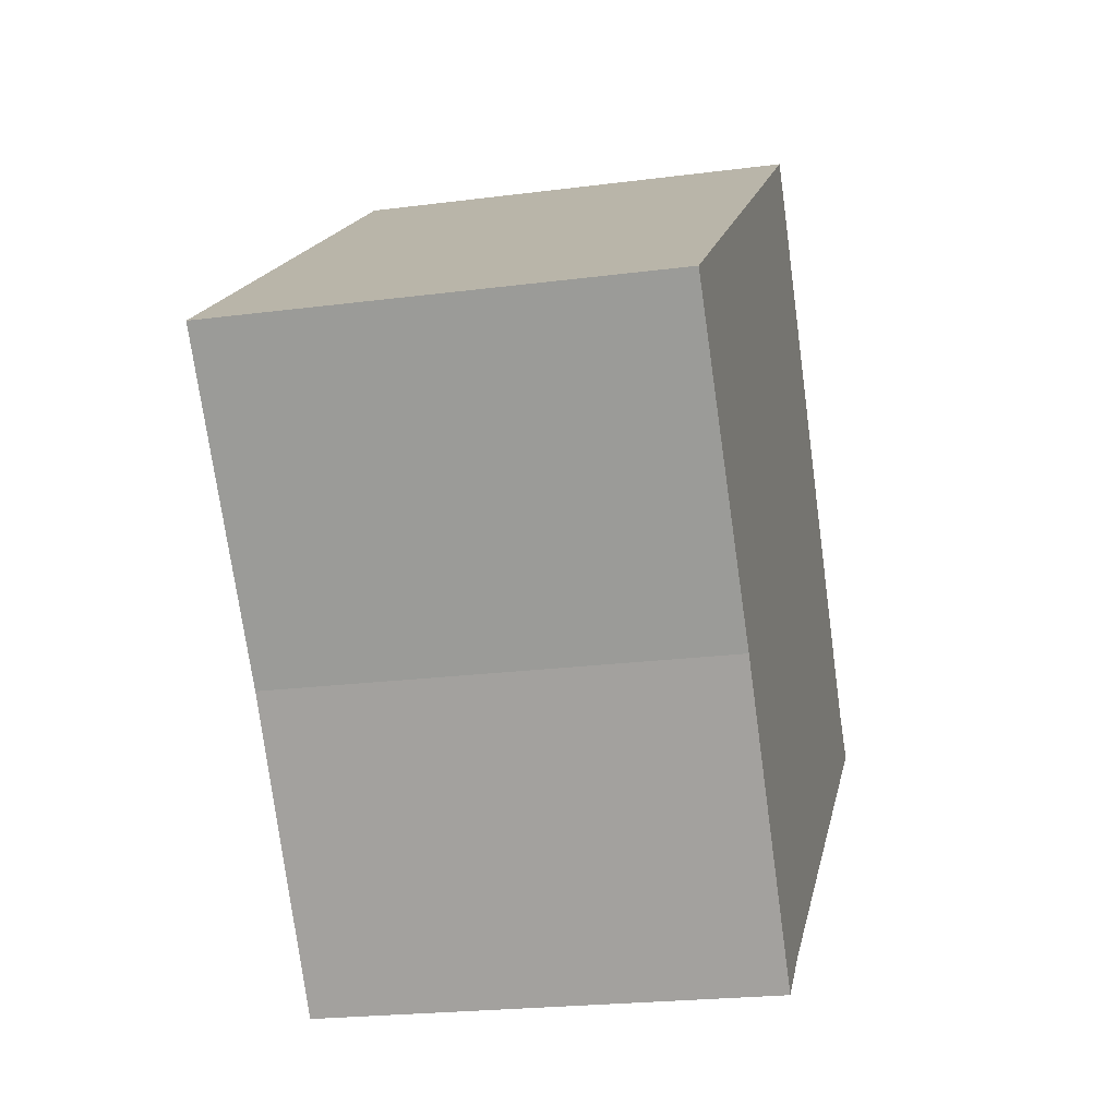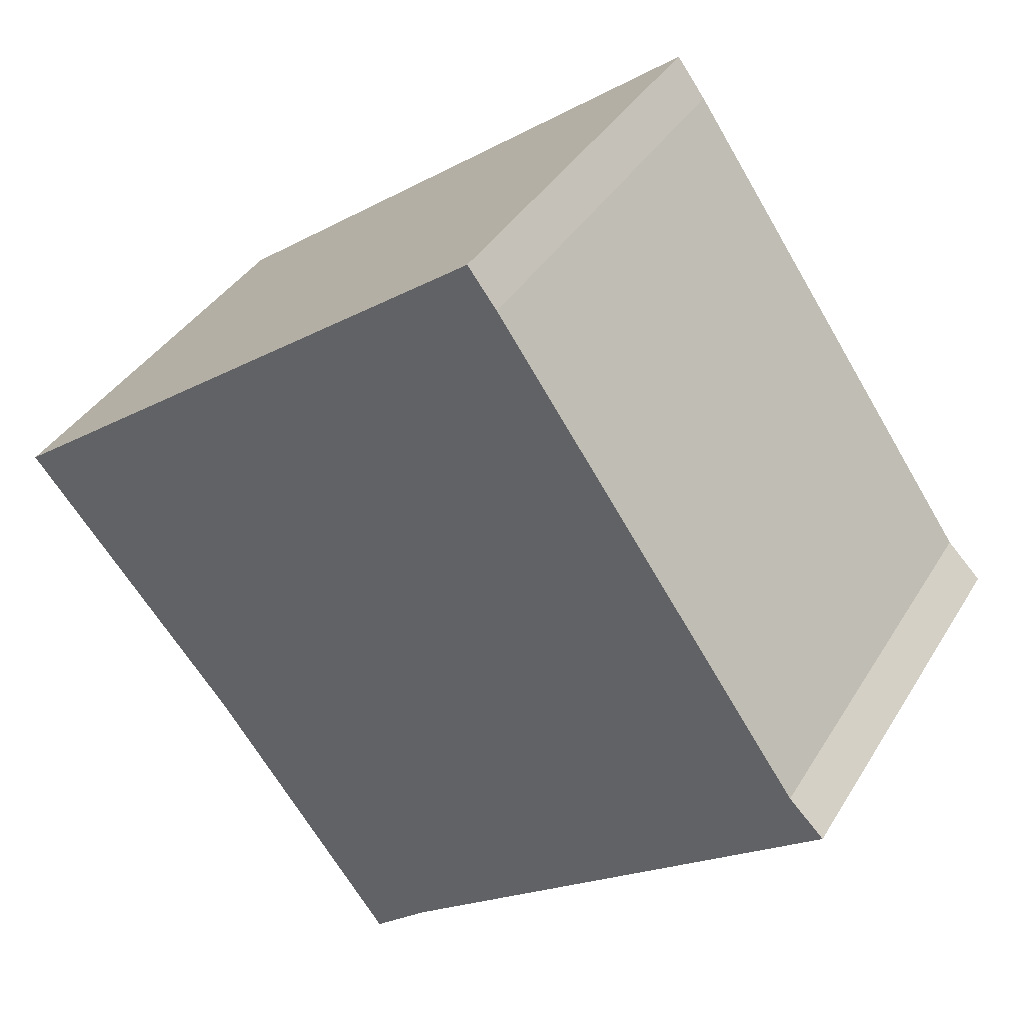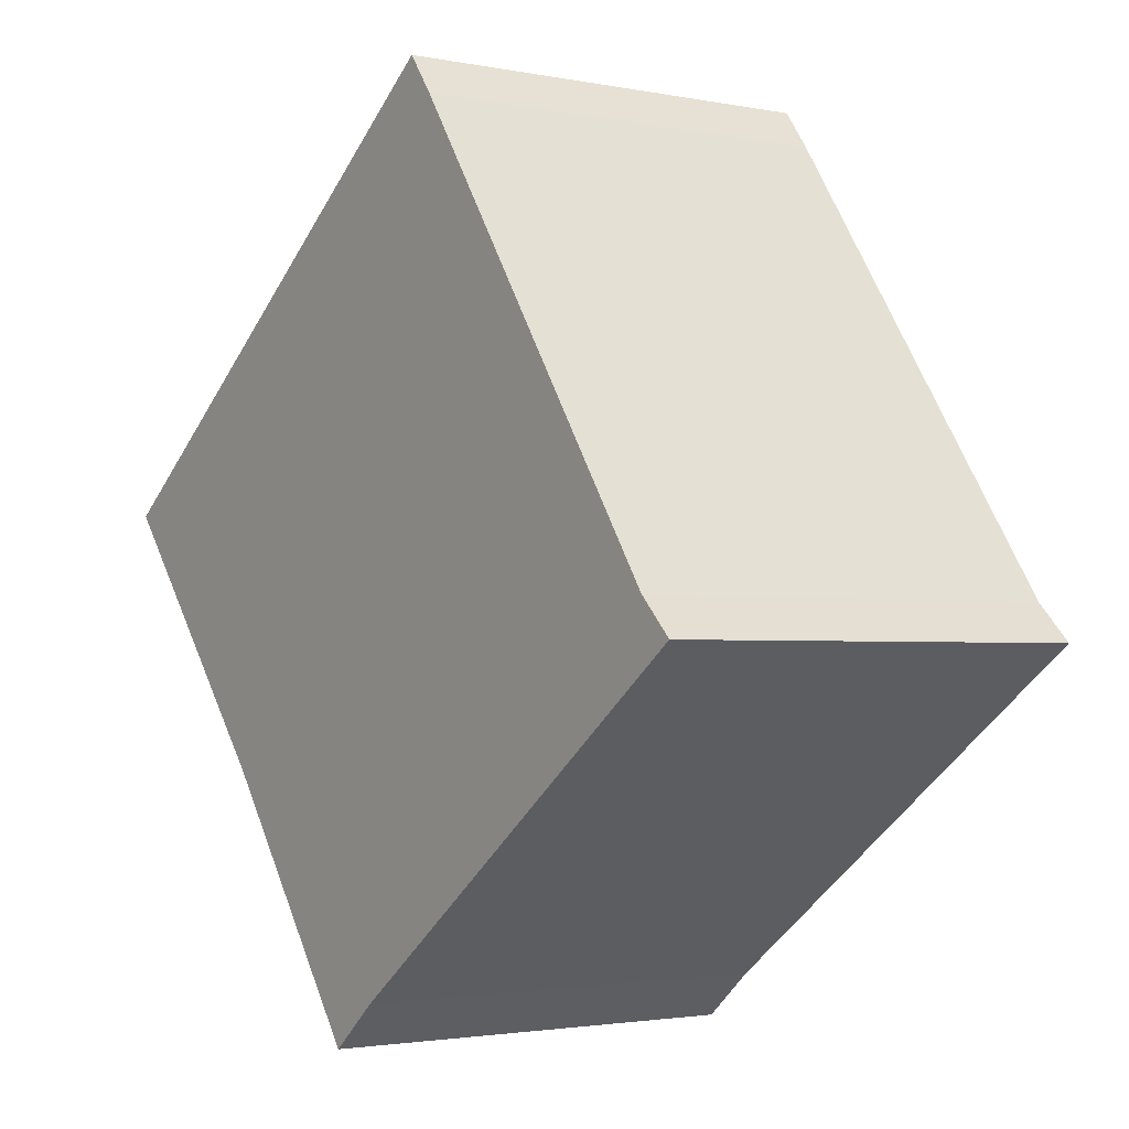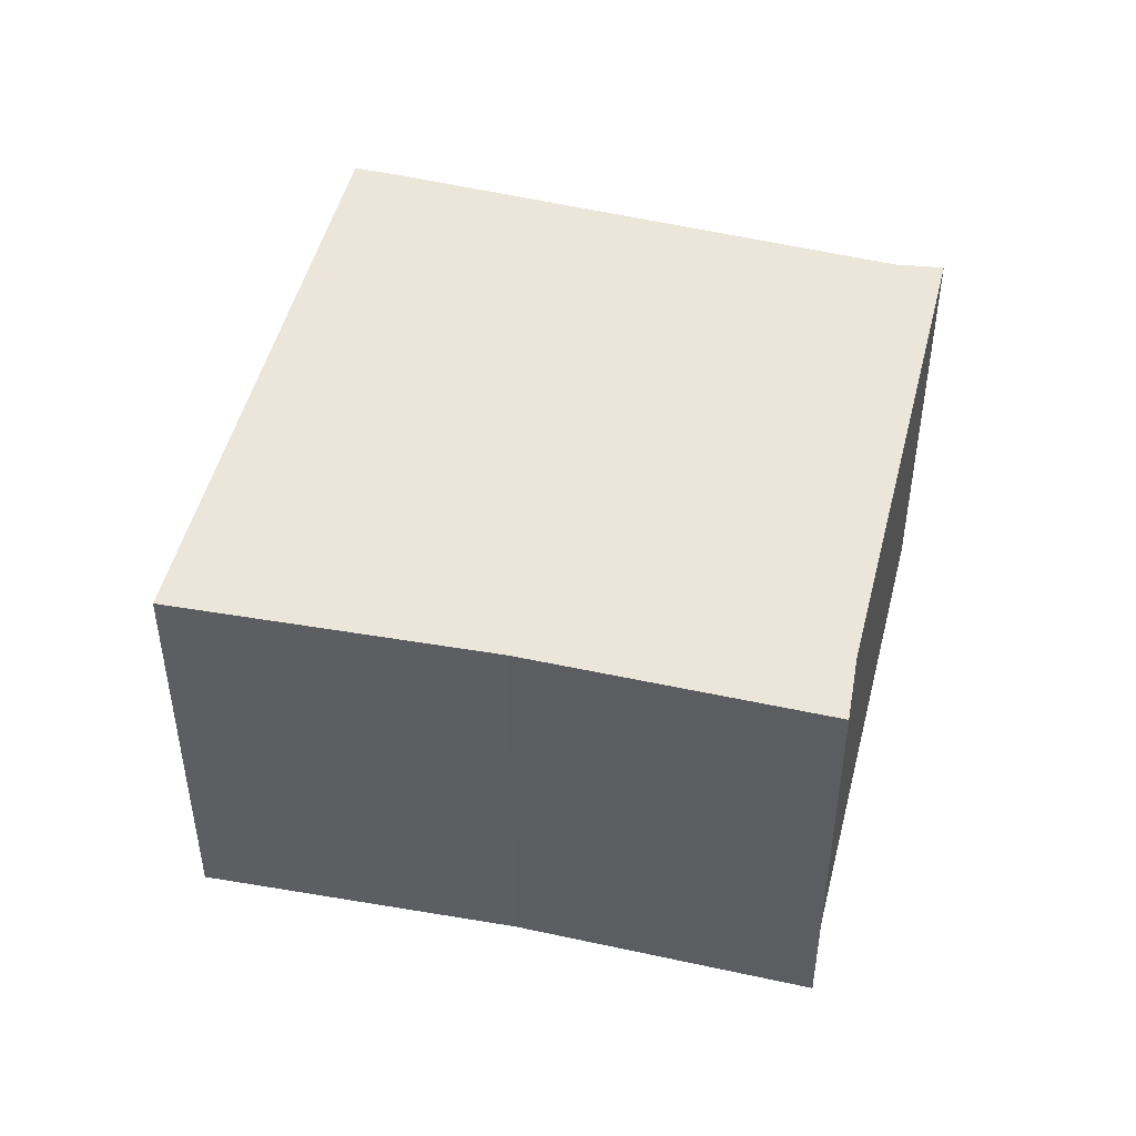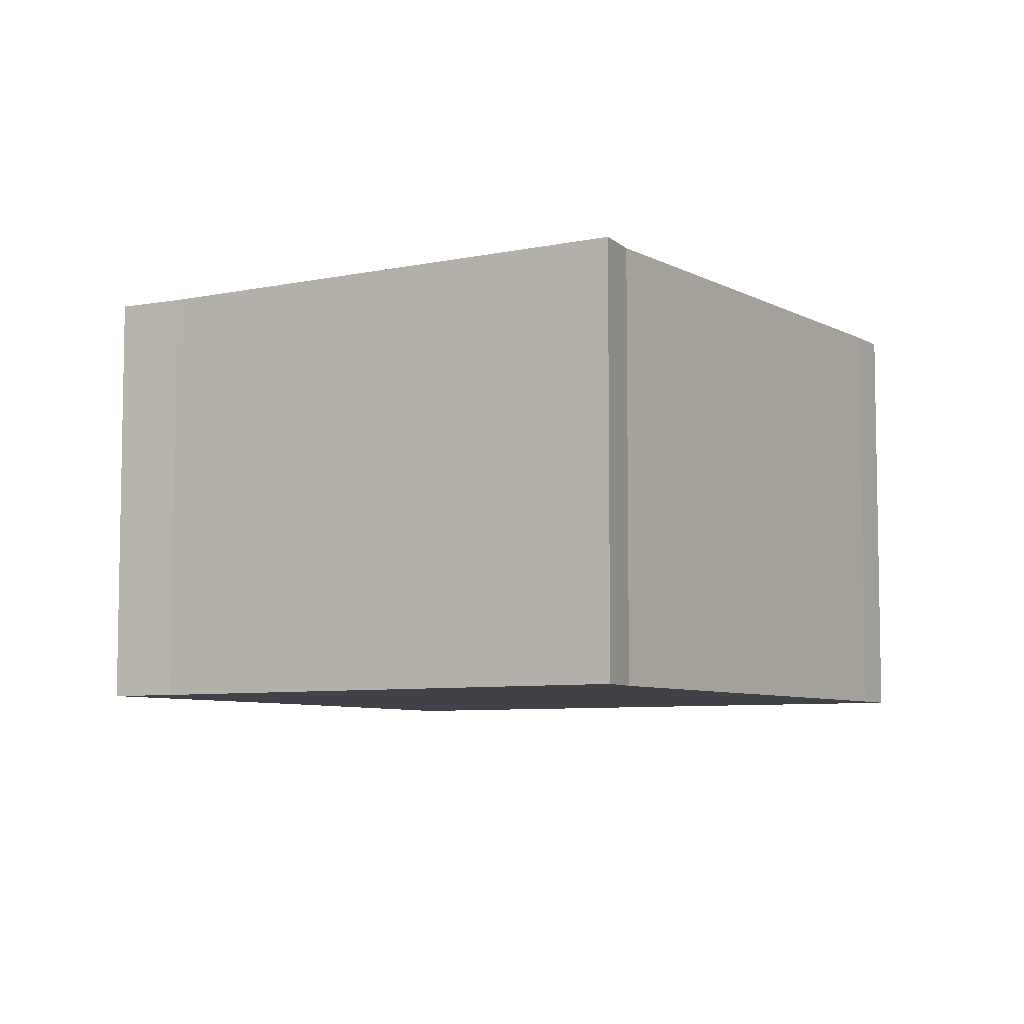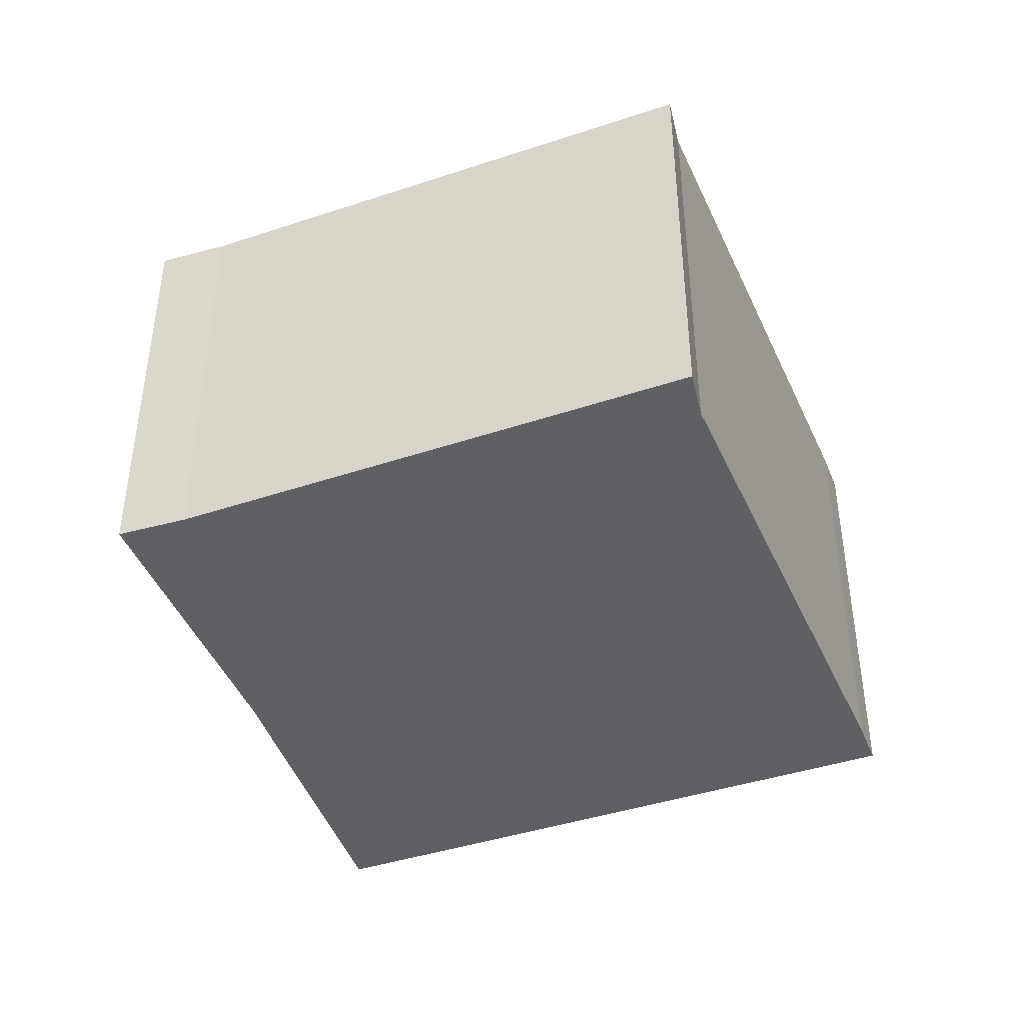
<metadata>
{"format":"obj","ext":"obj","renderer":"f3d","projection":"perspective","resolution":1024,"background":"white","views":[{"elev":-21.9,"azim":102.9,"up":"+Z"},{"elev":37.9,"azim":-152.1,"up":"+Z"},{"elev":-2.3,"azim":-125.4,"up":"+Z"},{"elev":48.0,"azim":140.2,"up":"+Y"},{"elev":-6.8,"azim":-111.8,"up":"+Y"},{"elev":-43.5,"azim":-122.3,"up":"+Y"}]}
</metadata>
<code>
v  2.043 2.016 -1.495
v  3.151 2.016 -0.555
v  2.299 2.016 -1.711
v  0 2.016 1.234e-16
v  0.166 2.016 0.168
v  1.6 2.016 2.249
v  4.129 2.016 0.634
v  1.734 2.016 2.429
v  1.734 -1.487e-16 2.429
v  4.129 -3.882e-17 0.634
v  3.151 3.398e-17 -0.555
v  2.299 1.048e-16 -1.711
v  2.043 9.154e-17 -1.495
v  0 0 0
v  1.6 -1.377e-16 2.249
v  0.166 -1.029e-17 0.168
g defaultobject
f 1 2 3
f 2 1 4
f 2 4 5
f 2 5 6
f 2 6 7
f 7 6 8
f 9 7 8
f 7 9 10
f 10 2 7
f 2 10 11
f 11 3 2
f 3 11 12
f 12 1 3
f 1 12 13
f 13 4 1
f 4 13 14
f 15 8 6
f 8 15 9
f 14 5 4
f 5 14 16
f 16 6 5
f 6 16 15
f 13 16 14
f 16 13 15
f 15 13 12
f 15 12 11
f 15 11 10
f 15 10 9

</code>
